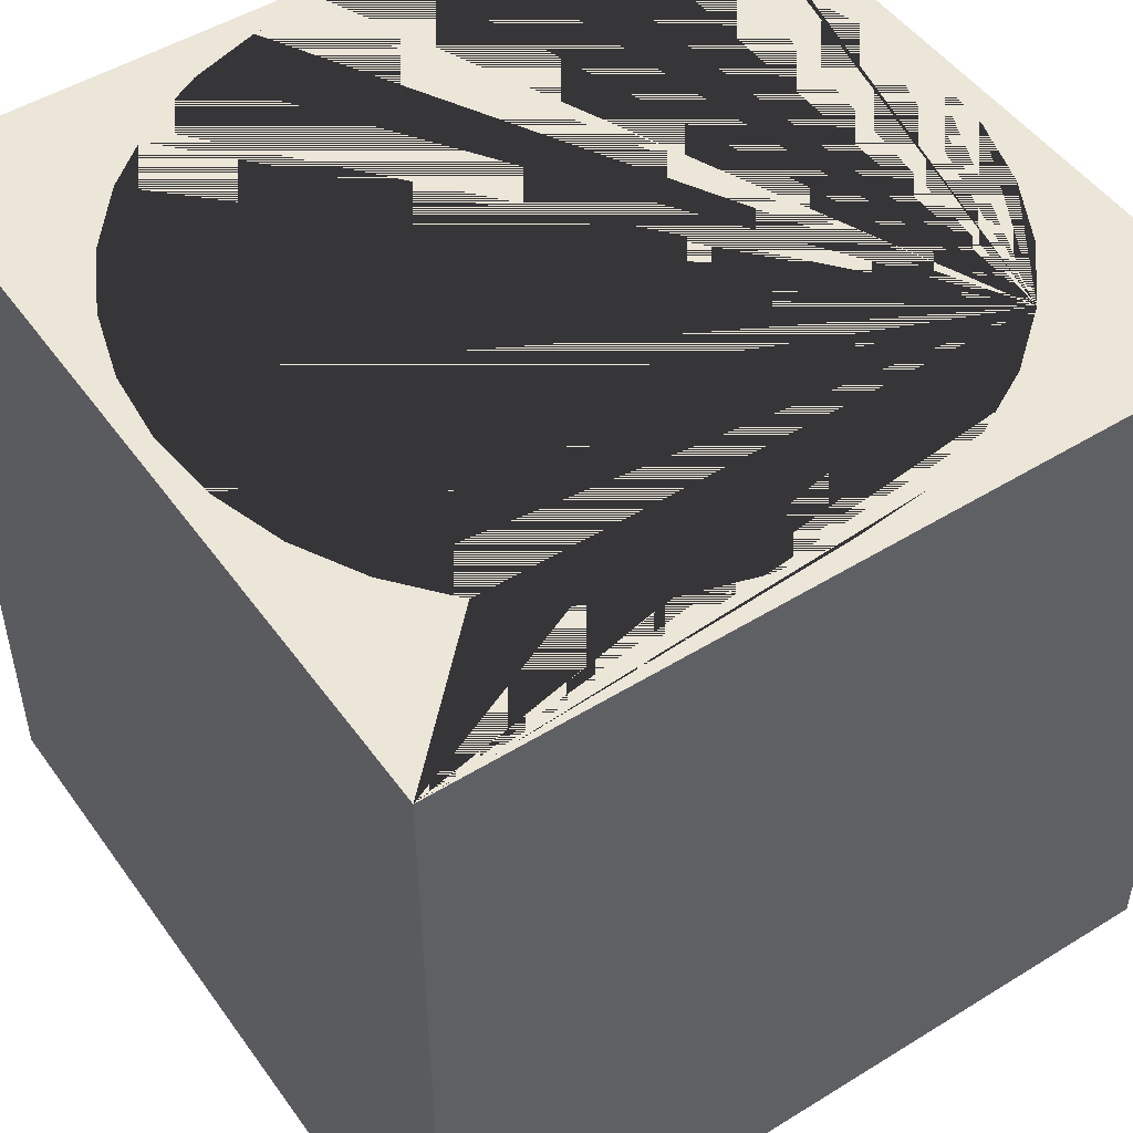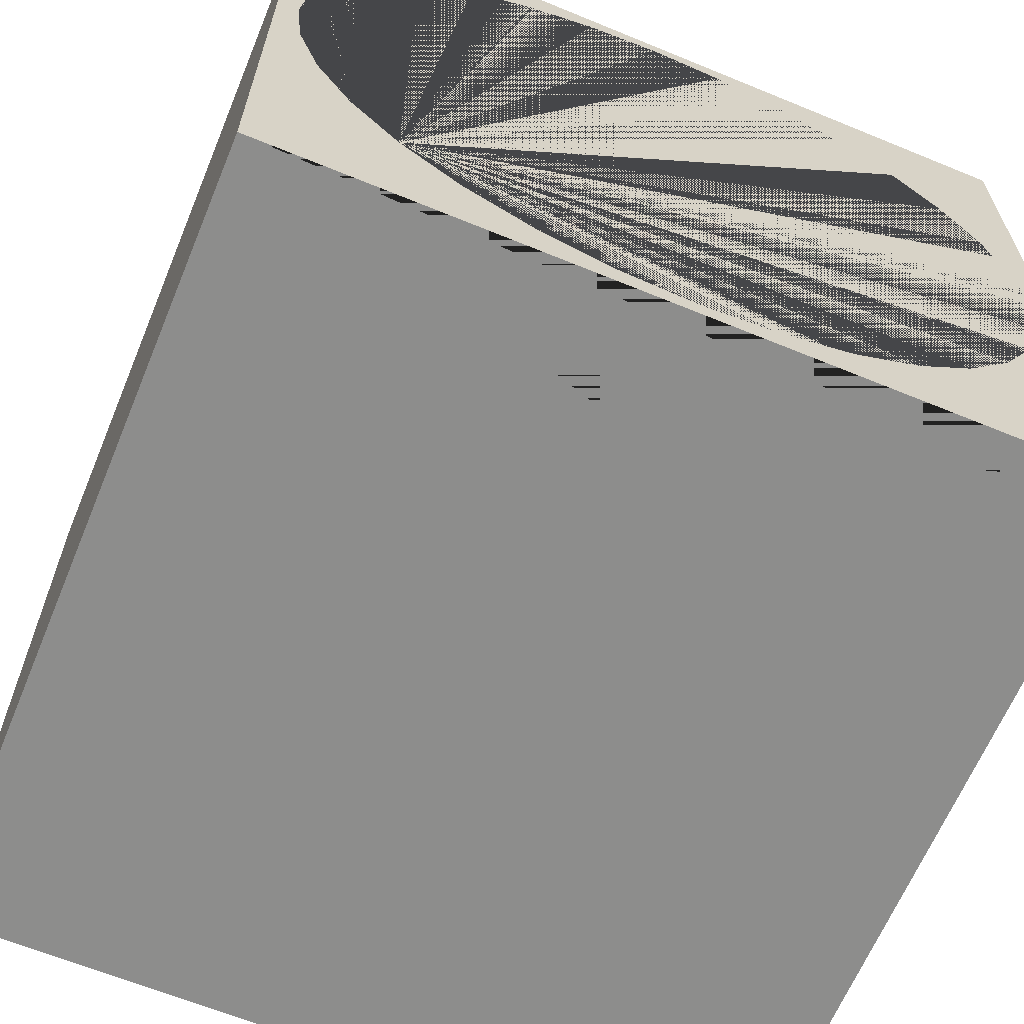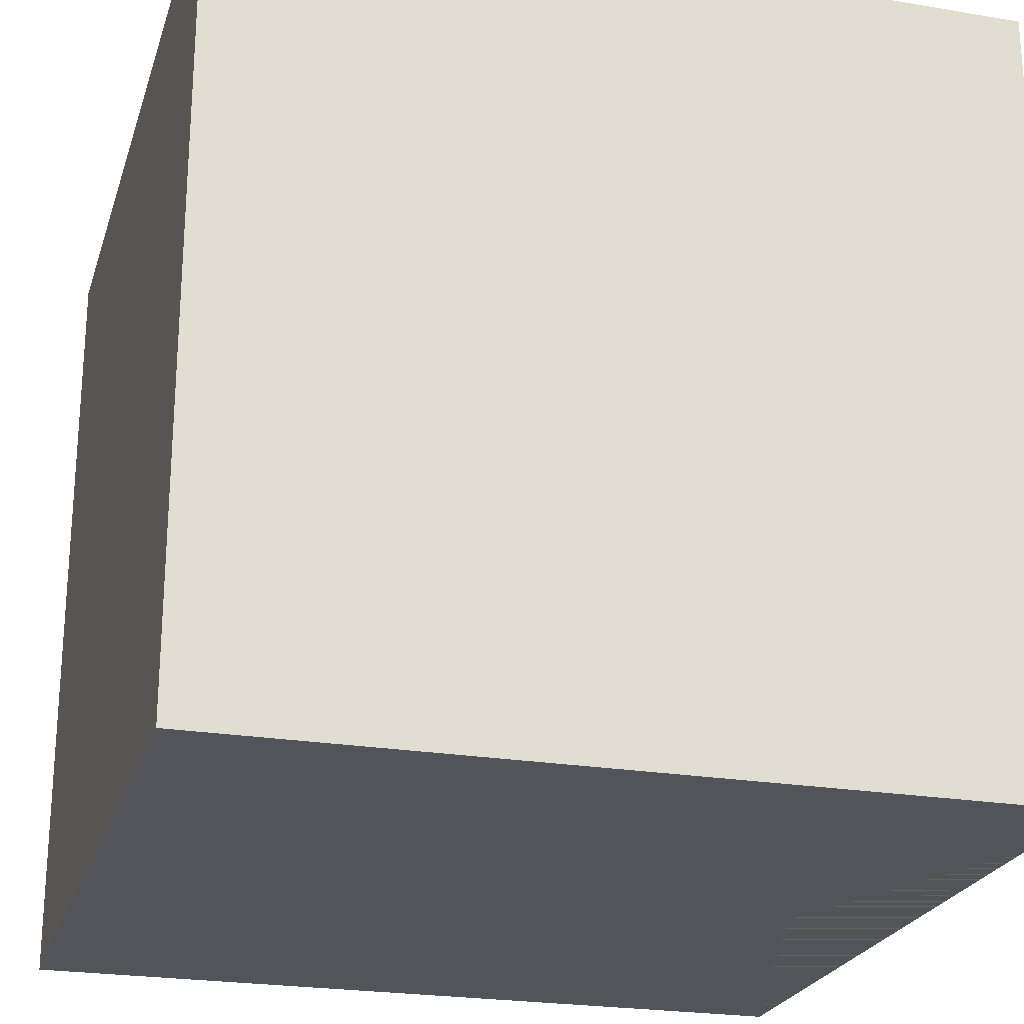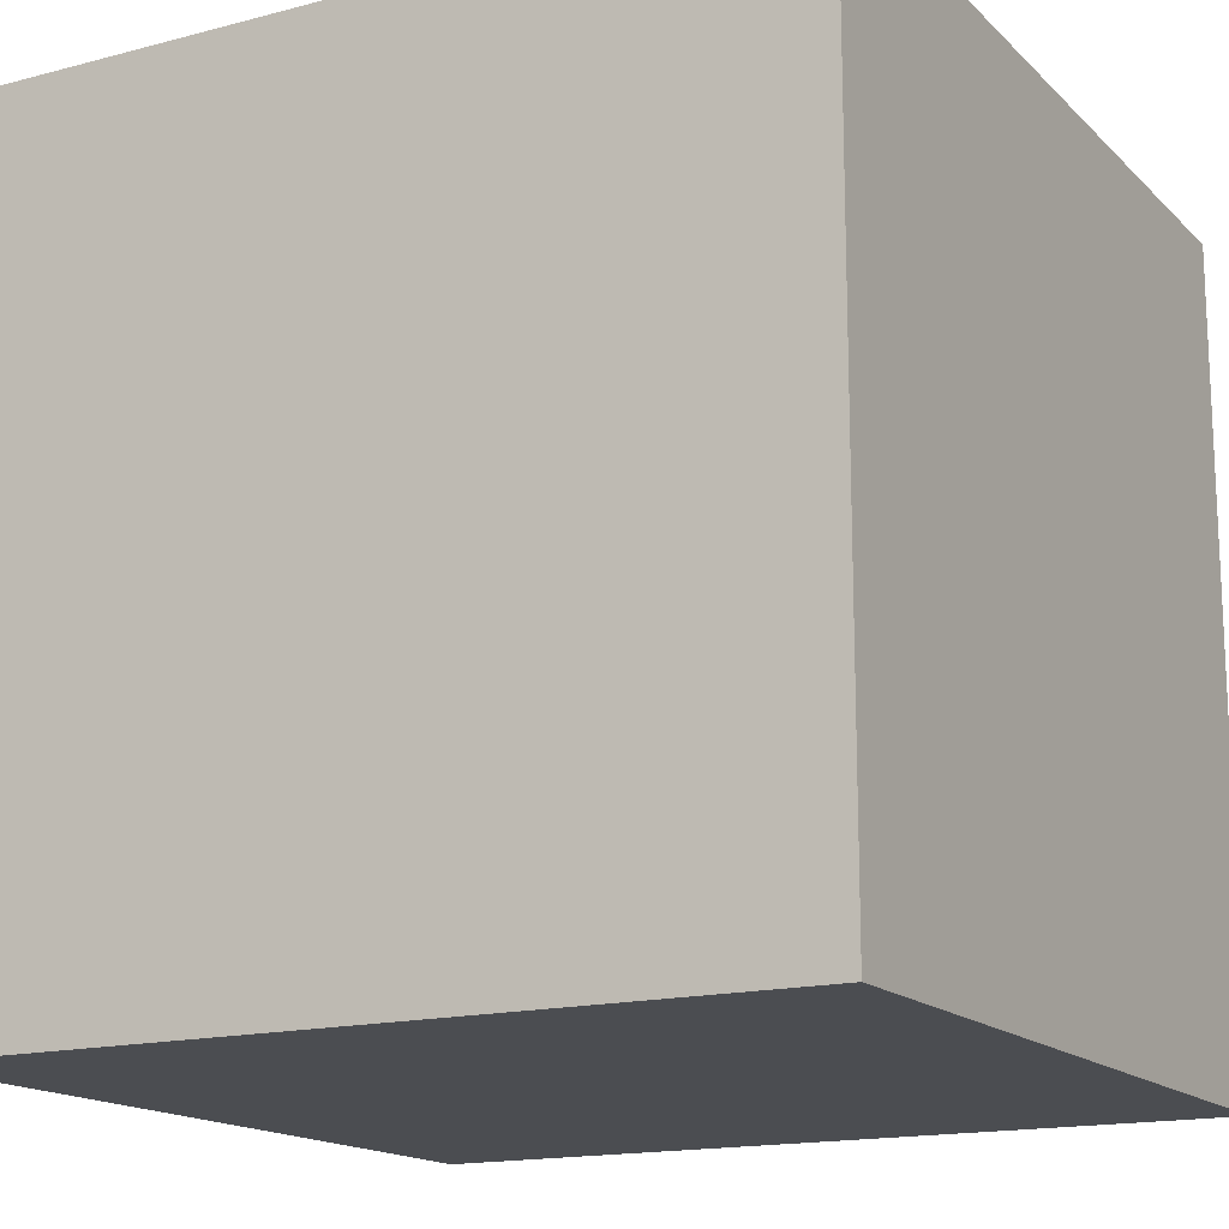
<metadata>
{"format":"obj","ext":"obj","renderer":"f3d","projection":"perspective","resolution":1024,"background":"white","views":[{"elev":49.5,"azim":55.7,"up":"+Y"},{"elev":-64.5,"azim":157.5,"up":"+Z"},{"elev":-23.7,"azim":74.3,"up":"+Z"},{"elev":-15.9,"azim":-61.3,"up":"+Y"}]}
</metadata>
<code>
o Cube
v 0.5 0.5 -0.5
v 0.5 -0.5 -0.5
v 0.5 0.5 0.5
v 0 0.4471 -0.4904
v 0 0.3496 -0.5
v 0.5 -0.5 0.5
v -0.5 0.5 -0.5
v 0 0.2521 -0.4904
v -0.5 -0.5 -0.5
v 0 0.07181 -0.4157
v -0.5 0.5 0.5
v -0.5 -0.5 0.5
v 0.09567 0.4471 -0.481
v 0.09755 0.3496 -0.4904
v 0.09567 0.2521 -0.481
v 0.09012 0.1583 -0.4531
v 0.08111 0.07181 -0.4077
v 0.06897 -0.003957 -0.3468
v 0.05419 -0.06614 -0.2724
v 0.03733 -0.1123 -0.1877
v 0.01903 -0.1408 -0.09567
v 0.1877 0.4471 -0.4531
v 0.1913 0.3496 -0.4619
v 0.1877 0.2521 -0.4531
v 0.1768 0.1583 -0.4268
v 0.1591 0.07181 -0.3841
v 0.1353 -0.003957 -0.3266
v 0.1063 -0.06614 -0.2566
v 0.07322 -0.1123 -0.1768
v 0.03733 -0.1408 -0.09012
v 0.2724 0.4471 -0.4077
v 0.2778 0.3496 -0.4157
v 0.2724 0.2521 -0.4077
v 0.2566 0.1583 -0.3841
v 0.231 0.07181 -0.3457
v 0.1964 -0.003957 -0.294
v 0.1543 -0.06614 -0.231
v 0.1063 -0.1123 -0.1591
v 0.05419 -0.1408 -0.08111
v 0.3468 0.4471 -0.3468
v 0.3536 0.3496 -0.3536
v 0.3468 0.2521 -0.3468
v 0.3266 0.1583 -0.3266
v 0.294 0.07181 -0.294
v 0.25 -0.003957 -0.25
v 0.1964 -0.06614 -0.1964
v 0.1353 -0.1123 -0.1353
v 0.06897 -0.1408 -0.06897
v 0.4077 0.4471 -0.2724
v 0.4157 0.3496 -0.2778
v 0.4077 0.2521 -0.2724
v 0.3841 0.1583 -0.2566
v 0.3457 0.07181 -0.231
v 0.294 -0.003957 -0.1964
v 0.231 -0.06614 -0.1543
v 0.1591 -0.1123 -0.1063
v 0.08111 -0.1408 -0.05419
v 0.4531 0.4471 -0.1877
v 0.4619 0.3496 -0.1913
v 0.4531 0.2521 -0.1877
v 0.4268 0.1583 -0.1768
v 0.3841 0.07181 -0.1591
v 0.3266 -0.003957 -0.1353
v 0.2566 -0.06614 -0.1063
v 0.1768 -0.1123 -0.07322
v 0.09012 -0.1408 -0.03733
v 0.481 0.4471 -0.09567
v 0.4904 0.3496 -0.09755
v 0.481 0.2521 -0.09567
v 0.4531 0.1583 -0.09012
v 0.4077 0.07181 -0.08111
v 0.3468 -0.003957 -0.06897
v 0.2724 -0.06614 -0.05419
v 0.1877 -0.1123 -0.03733
v 0.09567 -0.1408 -0.01903
v 0.4904 0.4471 0
v 0.5 0.3496 0
v 0.4904 0.2521 0
v 0.4619 0.1583 -0
v 0.4157 0.07181 0
v 0.3536 -0.003957 -0
v 0.2778 -0.06614 0
v 0.1913 -0.1123 0
v 0.09755 -0.1408 0
v 0.481 0.4471 0.09567
v 0.4904 0.3496 0.09755
v 0.481 0.2521 0.09567
v 0.4531 0.1583 0.09012
v 0.4077 0.07181 0.08111
v 0.3468 -0.003957 0.06897
v 0.2724 -0.06614 0.05419
v 0.1877 -0.1123 0.03733
v 0.09567 -0.1408 0.01903
v 0.4531 0.4471 0.1877
v 0.4619 0.3496 0.1913
v 0.4531 0.2521 0.1877
v 0.4268 0.1583 0.1768
v 0.3841 0.07181 0.1591
v 0.3266 -0.003957 0.1353
v 0.2566 -0.06614 0.1063
v 0.1768 -0.1123 0.07322
v 0.09012 -0.1408 0.03733
v 0.4077 0.4471 0.2724
v 0.4157 0.3496 0.2778
v 0.4077 0.2521 0.2724
v 0.3841 0.1583 0.2566
v 0.3457 0.07181 0.231
v 0.294 -0.003957 0.1964
v 0.231 -0.06614 0.1543
v 0.1591 -0.1123 0.1063
v 0.08111 -0.1408 0.05419
v 0.3468 0.4471 0.3468
v 0.3536 0.3496 0.3536
v 0.3468 0.2521 0.3468
v 0.3266 0.1583 0.3266
v 0.294 0.07181 0.294
v 0.25 -0.003957 0.25
v 0.1964 -0.06614 0.1964
v 0.1353 -0.1123 0.1353
v 0.06897 -0.1408 0.06897
v 0.2724 0.4471 0.4077
v 0.2778 0.3496 0.4157
v 0.2724 0.2521 0.4077
v 0.2566 0.1583 0.3841
v 0.231 0.07181 0.3457
v 0.1964 -0.003957 0.294
v 0.1543 -0.06614 0.231
v 0.1063 -0.1123 0.1591
v 0.05419 -0.1408 0.08111
v 0.1877 0.4471 0.4531
v 0.1913 0.3496 0.4619
v 0.1877 0.2521 0.4531
v 0.1768 0.1583 0.4268
v 0.1591 0.07181 0.3841
v 0.1353 -0.003957 0.3266
v 0.1063 -0.06614 0.2566
v 0.07322 -0.1123 0.1768
v 0.03733 -0.1408 0.09012
v 0.09567 0.4471 0.481
v 0.09755 0.3496 0.4904
v 0.09567 0.2521 0.481
v 0.09012 0.1583 0.4531
v 0.08111 0.07181 0.4077
v 0.06897 -0.003957 0.3468
v 0.05419 -0.06614 0.2724
v 0.03733 -0.1123 0.1877
v 0.01903 -0.1408 0.09567
v -0 0.4471 0.4904
v -0 0.3496 0.5
v -0 0.2521 0.4904
v 0 0.1583 0.4619
v -0 0.07181 0.4157
v -0 -0.003957 0.3536
v -0 -0.06614 0.2778
v -0 -0.1123 0.1913
v -0 -0.1408 0.09755
v -0.09567 0.4471 0.481
v -0.09755 0.3496 0.4904
v -0.09567 0.2521 0.481
v -0.09012 0.1583 0.4531
v -0.08111 0.07181 0.4077
v -0.06897 -0.003957 0.3468
v -0.05419 -0.06614 0.2724
v -0.03733 -0.1123 0.1877
v -0.01903 -0.1408 0.09567
v -0.1877 0.4471 0.4531
v -0.1913 0.3496 0.4619
v -0.1877 0.2521 0.4531
v -0.1768 0.1583 0.4268
v -0.1591 0.07181 0.3841
v -0.1353 -0.003957 0.3266
v -0.1063 -0.06614 0.2566
v -0.07322 -0.1123 0.1768
v -0.03733 -0.1408 0.09012
v -0.2724 0.4471 0.4077
v -0.2778 0.3496 0.4157
v -0.2724 0.2521 0.4077
v -0.2566 0.1583 0.3841
v -0.231 0.07181 0.3457
v -0.1964 -0.003957 0.294
v -0.1543 -0.06614 0.231
v -0.1063 -0.1123 0.1591
v -0.05419 -0.1408 0.08111
v -0.3468 0.4471 0.3468
v -0.3536 0.3496 0.3536
v -0.3468 0.2521 0.3468
v -0.3266 0.1583 0.3266
v -0.294 0.07181 0.294
v -0.25 -0.003957 0.25
v -0.1964 -0.06614 0.1964
v -0.1353 -0.1123 0.1353
v -0.06897 -0.1408 0.06897
v 0 -0.1504 0
v -0.4077 0.4471 0.2724
v -0.4157 0.3496 0.2778
v -0.4077 0.2521 0.2724
v -0.3841 0.1583 0.2566
v -0.3457 0.07181 0.231
v -0.294 -0.003957 0.1964
v -0.231 -0.06614 0.1543
v -0.1591 -0.1123 0.1063
v -0.08111 -0.1408 0.05419
v -0.4531 0.4471 0.1877
v -0.4619 0.3496 0.1913
v -0.4531 0.2521 0.1877
v -0.4268 0.1583 0.1768
v -0.3841 0.07181 0.1591
v -0.3266 -0.003957 0.1353
v -0.2566 -0.06614 0.1063
v -0.1768 -0.1123 0.07322
v -0.09012 -0.1408 0.03733
v -0.481 0.4471 0.09567
v -0.4904 0.3496 0.09755
v -0.481 0.2521 0.09567
v -0.4531 0.1583 0.09012
v -0.4077 0.07181 0.08111
v -0.3468 -0.003957 0.06897
v -0.2724 -0.06614 0.05419
v -0.1877 -0.1123 0.03733
v -0.09567 -0.1408 0.01903
v -0.4904 0.4471 -0
v -0.5 0.3496 -0
v -0.4904 0.2521 -0
v -0.4619 0.1583 -0
v -0.4157 0.07181 -0
v -0.3536 -0.003957 -0
v -0.2778 -0.06614 -0
v -0.1913 -0.1123 -0
v -0.09755 -0.1408 -0
v -0.481 0.4471 -0.09567
v -0.4904 0.3496 -0.09755
v -0.481 0.2521 -0.09567
v -0.4531 0.1583 -0.09012
v -0.4077 0.07181 -0.08111
v -0.3468 -0.003957 -0.06897
v -0.2724 -0.06614 -0.05419
v -0.1877 -0.1123 -0.03733
v -0.09567 -0.1408 -0.01903
v -0.4531 0.4471 -0.1877
v -0.4619 0.3496 -0.1913
v -0.4531 0.2521 -0.1877
v -0.4268 0.1583 -0.1768
v -0.3841 0.07181 -0.1591
v -0.3266 -0.003957 -0.1353
v -0.2566 -0.06614 -0.1063
v -0.1768 -0.1123 -0.07322
v -0.09012 -0.1408 -0.03733
v -0.4077 0.4471 -0.2724
v -0.4157 0.3496 -0.2778
v -0.4077 0.2521 -0.2724
v -0.3841 0.1583 -0.2566
v -0.3457 0.07181 -0.231
v -0.294 -0.003957 -0.1964
v -0.231 -0.06614 -0.1543
v -0.1591 -0.1123 -0.1063
v -0.08111 -0.1408 -0.05419
v -0.3468 0.4471 -0.3468
v -0.3536 0.3496 -0.3536
v -0.3468 0.2521 -0.3468
v -0.3266 0.1583 -0.3266
v -0.294 0.07181 -0.294
v -0.25 -0.003957 -0.25
v -0.1964 -0.06614 -0.1964
v -0.1353 -0.1123 -0.1353
v -0.06897 -0.1408 -0.06897
v -0.2724 0.4471 -0.4077
v -0.2778 0.3496 -0.4157
v -0.2724 0.2521 -0.4077
v -0.2566 0.1583 -0.3841
v -0.231 0.07181 -0.3457
v -0.1964 -0.003957 -0.294
v -0.1543 -0.06614 -0.231
v -0.1063 -0.1123 -0.1591
v -0.05419 -0.1408 -0.08111
v -0.1877 0.4471 -0.4531
v -0.1913 0.3496 -0.4619
v -0.1877 0.2521 -0.4531
v -0.1768 0.1583 -0.4268
v -0.1591 0.07181 -0.3841
v -0.1353 -0.003957 -0.3266
v -0.1063 -0.06614 -0.2566
v -0.07322 -0.1123 -0.1768
v -0.03733 -0.1408 -0.09012
v -0.09567 0.4471 -0.481
v -0.09755 0.3496 -0.4904
v -0.09567 0.2521 -0.481
v -0.09012 0.1583 -0.4531
v -0.08111 0.07181 -0.4077
v -0.06897 -0.003957 -0.3468
v -0.05419 -0.06614 -0.2724
v -0.03733 -0.1123 -0.1877
v -0.01903 -0.1408 -0.09567
v 0 0.1583 -0.4619
v 0 -0.003957 -0.3536
v 0 -0.06614 -0.2778
v 0 -0.1123 -0.1913
v 0 -0.1408 -0.09755
v -0.4744 0.5 -0
v -0.4652 0.5 -0.09254
v -0.4652 0.5 0.09254
v -0.3354 0.5 0.3354
v -0.3944 0.5 0.2635
v -0.3944 0.5 -0.2635
v -0.4382 0.5 0.1815
v -0.4382 0.5 -0.1815
v -0.2635 0.5 -0.3944
v -0.09254 0.5 -0.4652
v -0.1815 0.5 -0.4382
v 0.1815 0.5 -0.4382
v 0.09254 0.5 -0.4652
v 0.3354 0.5 -0.3354
v 0.2635 0.5 -0.3944
v 0 0.5 -0.4744
v -0.3354 0.5 -0.3354
v -0.2635 0.5 0.3944
v -0.09254 0.5 0.4652
v -0.1815 0.5 0.4382
v 0.09254 0.5 0.4652
v 0.2635 0.5 0.3944
v 0.1815 0.5 0.4382
v -0 0.5 0.4744
v 0.3944 0.5 0.2635
v 0.3944 0.5 -0.2635
v 0.4744 0.5 0
v 0.4652 0.5 0.09254
v 0.4652 0.5 -0.09254
v 0.4382 0.5 0.1815
v 0.4382 0.5 -0.1815
v 0.3354 0.5 0.3354
f 311 1 7 11 3 329 319 320 318 321 316 317 315 301 302 304 300 298 299 305 303 314 306 308 307 313 310 309 312
f 3 1 311 323 328 326 324 325 327 322 329
f 6 3 11 12
f 12 11 7 9
f 9 2 6 12
f 2 1 3 6
f 1 2 9 7 5
f 5 7 1
f 5 8 15 14
f 293 16 15 8
f 10 17 16 293
f 294 18 17 10
f 295 19 18 294
f 296 20 19 295
f 313 4 13 310
f 297 21 20 296
f 4 5 14 13
f 193 21 297
f 21 30 29 20
f 14 23 22 13
f 193 30 21
f 15 24 23 14
f 16 25 24 15
f 17 26 25 16
f 18 27 26 17
f 19 28 27 18
f 20 29 28 19
f 13 22 309 310
f 27 36 35 26
f 28 37 36 27
f 29 38 37 28
f 22 31 312 309
f 30 39 38 29
f 23 32 31 22
f 193 39 30
f 24 33 32 23
f 25 34 33 24
f 26 35 34 25
f 193 48 39
f 33 42 41 32
f 34 43 42 33
f 35 44 43 34
f 36 45 44 35
f 37 46 45 36
f 38 47 46 37
f 31 40 311 312
f 39 48 47 38
f 32 41 40 31
f 46 55 54 45
f 47 56 55 46
f 311 40 49 323
f 48 57 56 47
f 41 50 49 40
f 193 57 48
f 42 51 50 41
f 43 52 51 42
f 44 53 52 43
f 45 54 53 44
f 51 60 59 50
f 52 61 60 51
f 53 62 61 52
f 54 63 62 53
f 55 64 63 54
f 56 65 64 55
f 49 58 328 323
f 57 66 65 56
f 50 59 58 49
f 193 66 57
f 64 73 72 63
f 65 74 73 64
f 58 67 326 328
f 66 75 74 65
f 59 68 67 58
f 193 75 66
f 60 69 68 59
f 61 70 69 60
f 62 71 70 61
f 63 72 71 62
f 70 79 78 69
f 71 80 79 70
f 72 81 80 71
f 73 82 81 72
f 74 83 82 73
f 67 76 324 326
f 75 84 83 74
f 68 77 76 67
f 193 84 75
f 77 68 69 78
f 83 92 91 82
f 76 85 325 324
f 84 93 92 83
f 85 76 77 86
f 193 93 84
f 77 78 87 86
f 79 88 87 78
f 80 89 88 79
f 81 90 89 80
f 82 91 90 81
f 88 97 96 87
f 89 98 97 88
f 90 99 98 89
f 91 100 99 90
f 92 101 100 91
f 85 94 327 325
f 93 102 101 92
f 86 95 94 85
f 193 102 93
f 87 96 95 86
f 101 110 109 100
f 94 103 322 327
f 102 111 110 101
f 95 104 103 94
f 193 111 102
f 96 105 104 95
f 97 106 105 96
f 98 107 106 97
f 99 108 107 98
f 100 109 108 99
f 107 116 115 106
f 108 117 116 107
f 109 118 117 108
f 110 119 118 109
f 103 112 329 322
f 111 120 119 110
f 104 113 112 103
f 193 120 111
f 105 114 113 104
f 106 115 114 105
f 120 129 128 119
f 113 122 121 112
f 193 129 120
f 114 123 122 113
f 115 124 123 114
f 116 125 124 115
f 117 126 125 116
f 118 127 126 117
f 119 128 127 118
f 112 121 319 329
f 126 135 134 125
f 127 136 135 126
f 128 137 136 127
f 121 130 320 319
f 129 138 137 128
f 122 131 130 121
f 193 138 129
f 123 132 131 122
f 124 133 132 123
f 125 134 133 124
f 131 140 139 130
f 193 147 138
f 132 141 140 131
f 133 142 141 132
f 134 143 142 133
f 135 144 143 134
f 136 145 144 135
f 137 146 145 136
f 130 139 318 320
f 138 147 146 137
f 144 153 152 143
f 145 154 153 144
f 146 155 154 145
f 139 148 321 318
f 147 156 155 146
f 140 149 148 139
f 193 156 147
f 149 140 141 150
f 142 151 150 141
f 143 152 151 142
f 193 165 156
f 149 150 159 158
f 151 160 159 150
f 152 161 160 151
f 153 162 161 152
f 154 163 162 153
f 155 164 163 154
f 148 157 316 321
f 156 165 164 155
f 157 148 149 158
f 163 172 171 162
f 164 173 172 163
f 157 166 317 316
f 165 174 173 164
f 158 167 166 157
f 193 174 165
f 159 168 167 158
f 160 169 168 159
f 161 170 169 160
f 162 171 170 161
f 168 177 176 167
f 169 178 177 168
f 170 179 178 169
f 171 180 179 170
f 172 181 180 171
f 173 182 181 172
f 166 175 315 317
f 174 183 182 173
f 167 176 175 166
f 193 183 174
f 181 190 189 180
f 182 191 190 181
f 175 184 301 315
f 183 192 191 182
f 176 185 184 175
f 193 192 183
f 177 186 185 176
f 178 187 186 177
f 179 188 187 178
f 180 189 188 179
f 187 197 196 186
f 188 198 197 187
f 189 199 198 188
f 190 200 199 189
f 191 201 200 190
f 301 184 194 302
f 192 202 201 191
f 185 195 194 184
f 193 202 192
f 186 196 195 185
f 201 210 209 200
f 302 194 203 304
f 202 211 210 201
f 195 204 203 194
f 193 211 202
f 196 205 204 195
f 197 206 205 196
f 198 207 206 197
f 199 208 207 198
f 200 209 208 199
f 207 216 215 206
f 208 217 216 207
f 209 218 217 208
f 210 219 218 209
f 304 203 212 300
f 211 220 219 210
f 204 213 212 203
f 193 220 211
f 205 214 213 204
f 206 215 214 205
f 300 212 221 298
f 220 229 228 219
f 213 222 221 212
f 193 229 220
f 213 214 223 222
f 215 224 223 214
f 216 225 224 215
f 217 226 225 216
f 218 227 226 217
f 219 228 227 218
f 225 234 233 224
f 226 235 234 225
f 227 236 235 226
f 228 237 236 227
f 221 230 299 298
f 229 238 237 228
f 221 222 231 230
f 193 238 229
f 222 223 232 231
f 224 233 232 223
f 238 247 246 237
f 231 240 239 230
f 193 247 238
f 232 241 240 231
f 233 242 241 232
f 234 243 242 233
f 235 244 243 234
f 236 245 244 235
f 237 246 245 236
f 230 239 305 299
f 244 253 252 243
f 245 254 253 244
f 246 255 254 245
f 239 248 303 305
f 247 256 255 246
f 240 249 248 239
f 193 256 247
f 241 250 249 240
f 242 251 250 241
f 243 252 251 242
f 249 258 257 248
f 193 265 256
f 250 259 258 249
f 251 260 259 250
f 252 261 260 251
f 253 262 261 252
f 254 263 262 253
f 255 264 263 254
f 248 257 314 303
f 256 265 264 255
f 262 271 270 261
f 263 272 271 262
f 264 273 272 263
f 314 257 266 306
f 265 274 273 264
f 258 267 266 257
f 193 274 265
f 259 268 267 258
f 260 269 268 259
f 261 270 269 260
f 193 283 274
f 268 277 276 267
f 269 278 277 268
f 270 279 278 269
f 271 280 279 270
f 272 281 280 271
f 273 282 281 272
f 306 266 275 308
f 274 283 282 273
f 267 276 275 266
f 281 290 289 280
f 282 291 290 281
f 308 275 284 307
f 283 292 291 282
f 276 285 284 275
f 193 292 283
f 277 286 285 276
f 278 287 286 277
f 279 288 287 278
f 280 289 288 279
f 287 293 8 286
f 288 10 293 287
f 289 294 10 288
f 290 295 294 289
f 291 296 295 290
f 307 284 4 313
f 292 297 296 291
f 285 5 4 284
f 193 297 292
f 286 8 5 285

</code>
